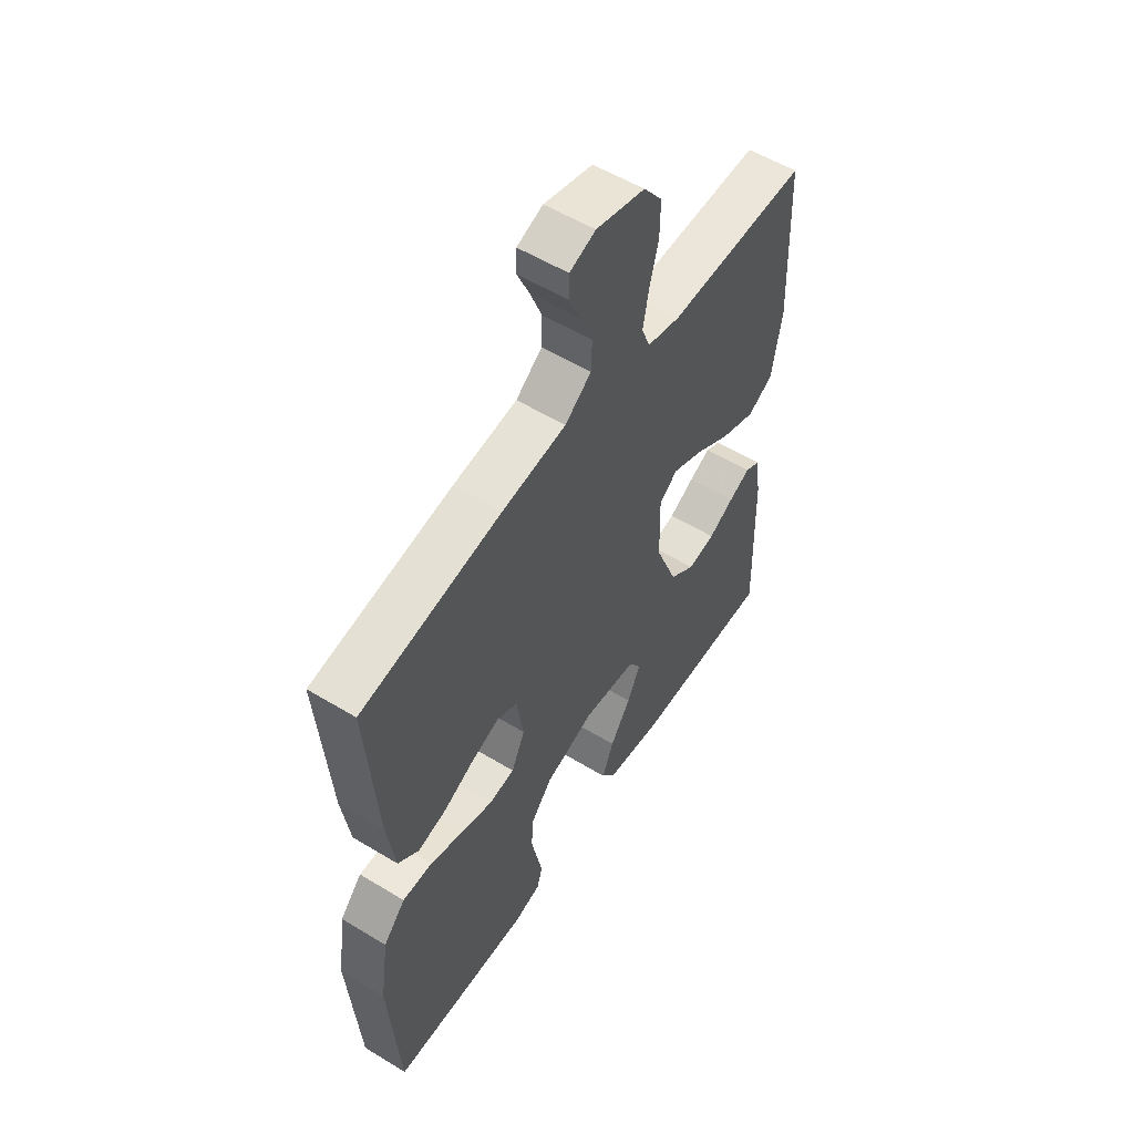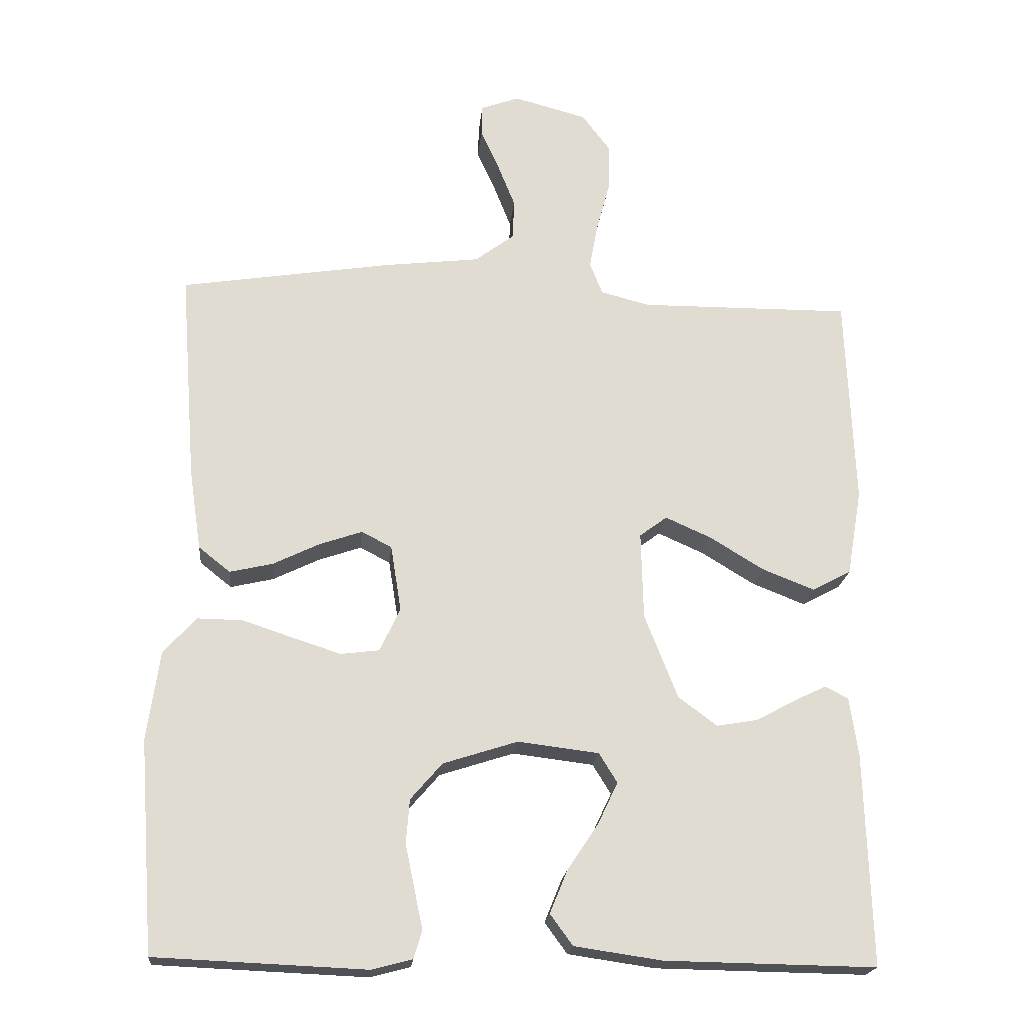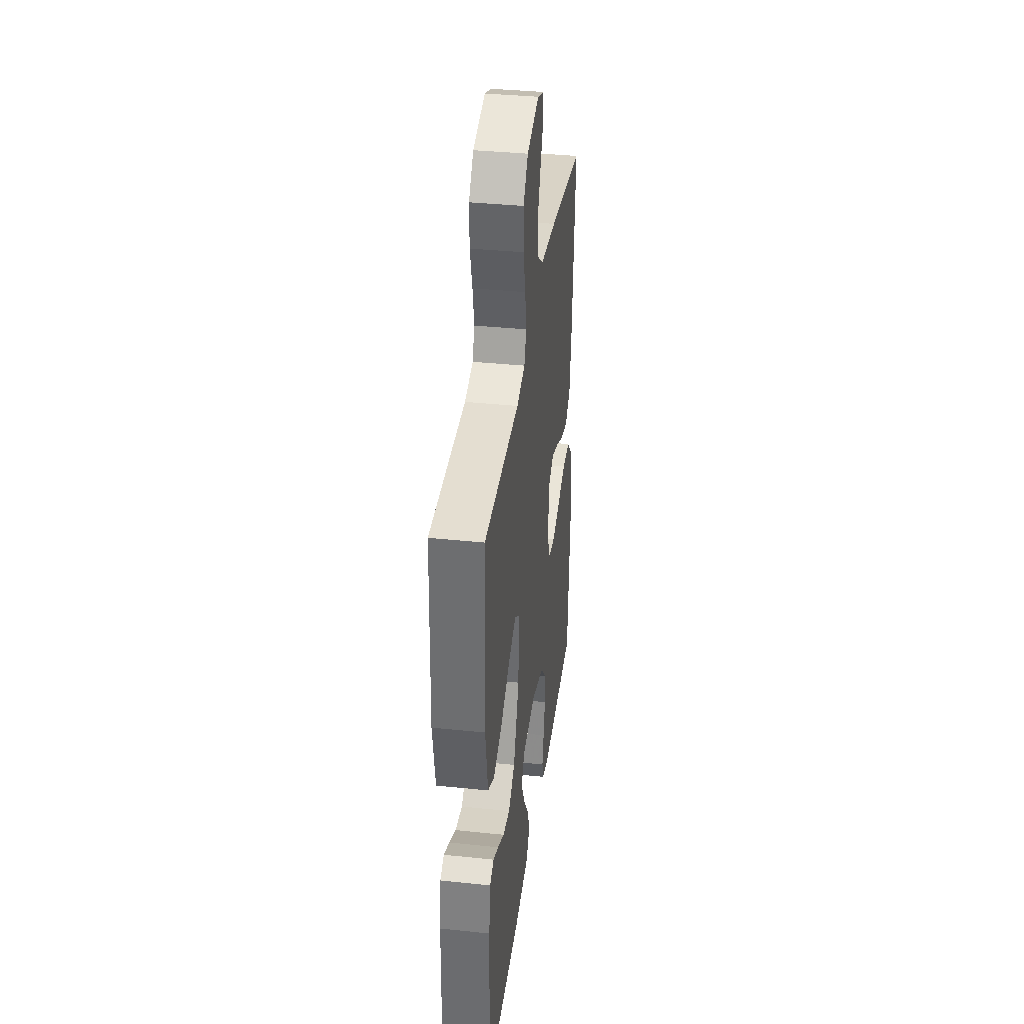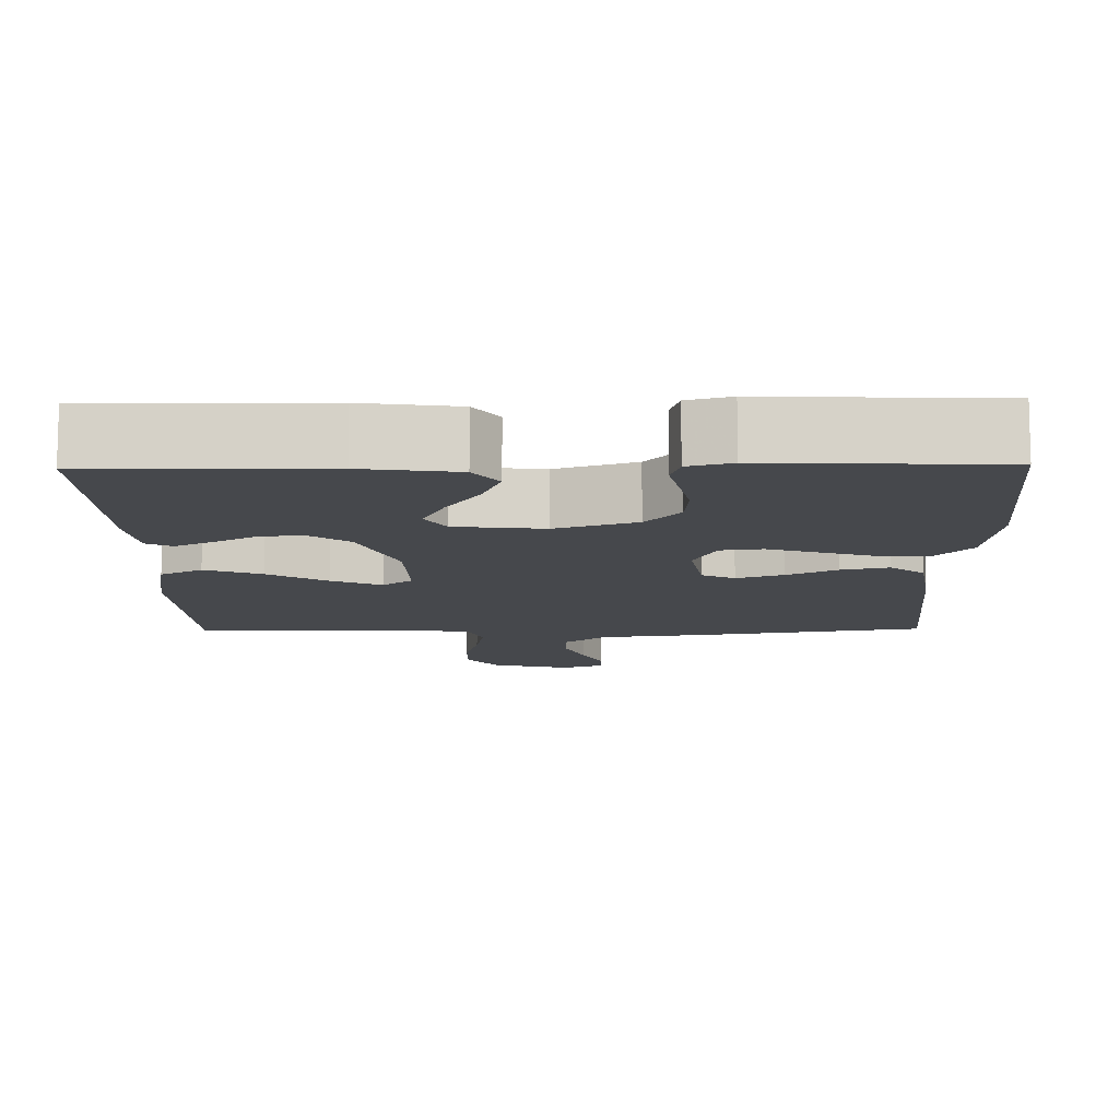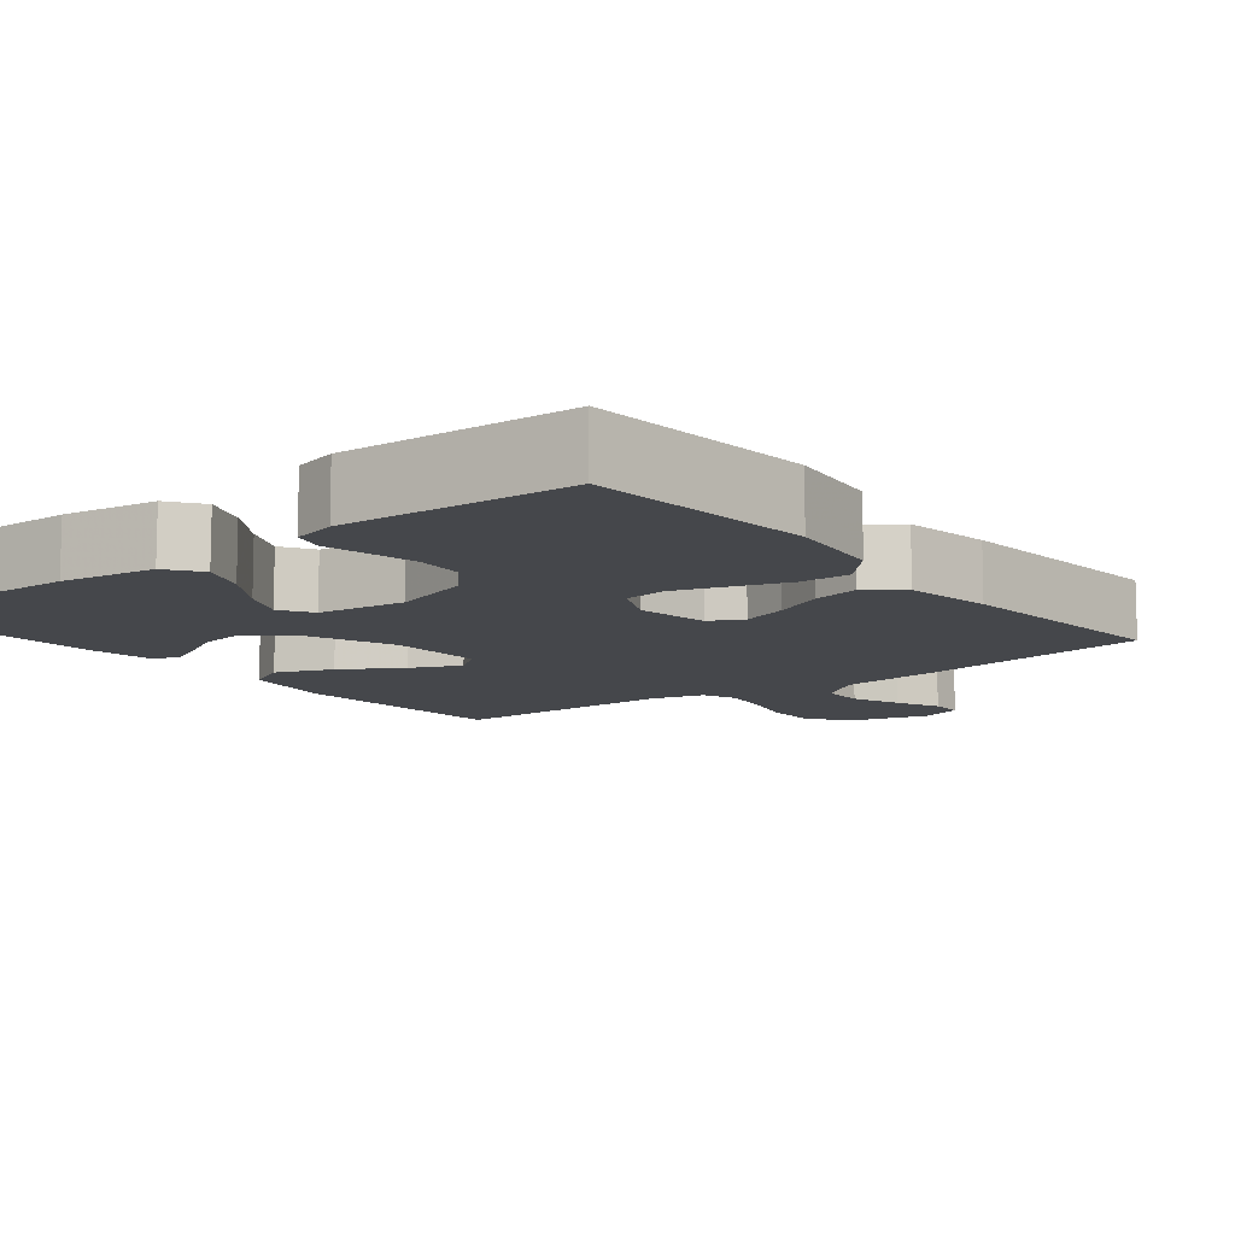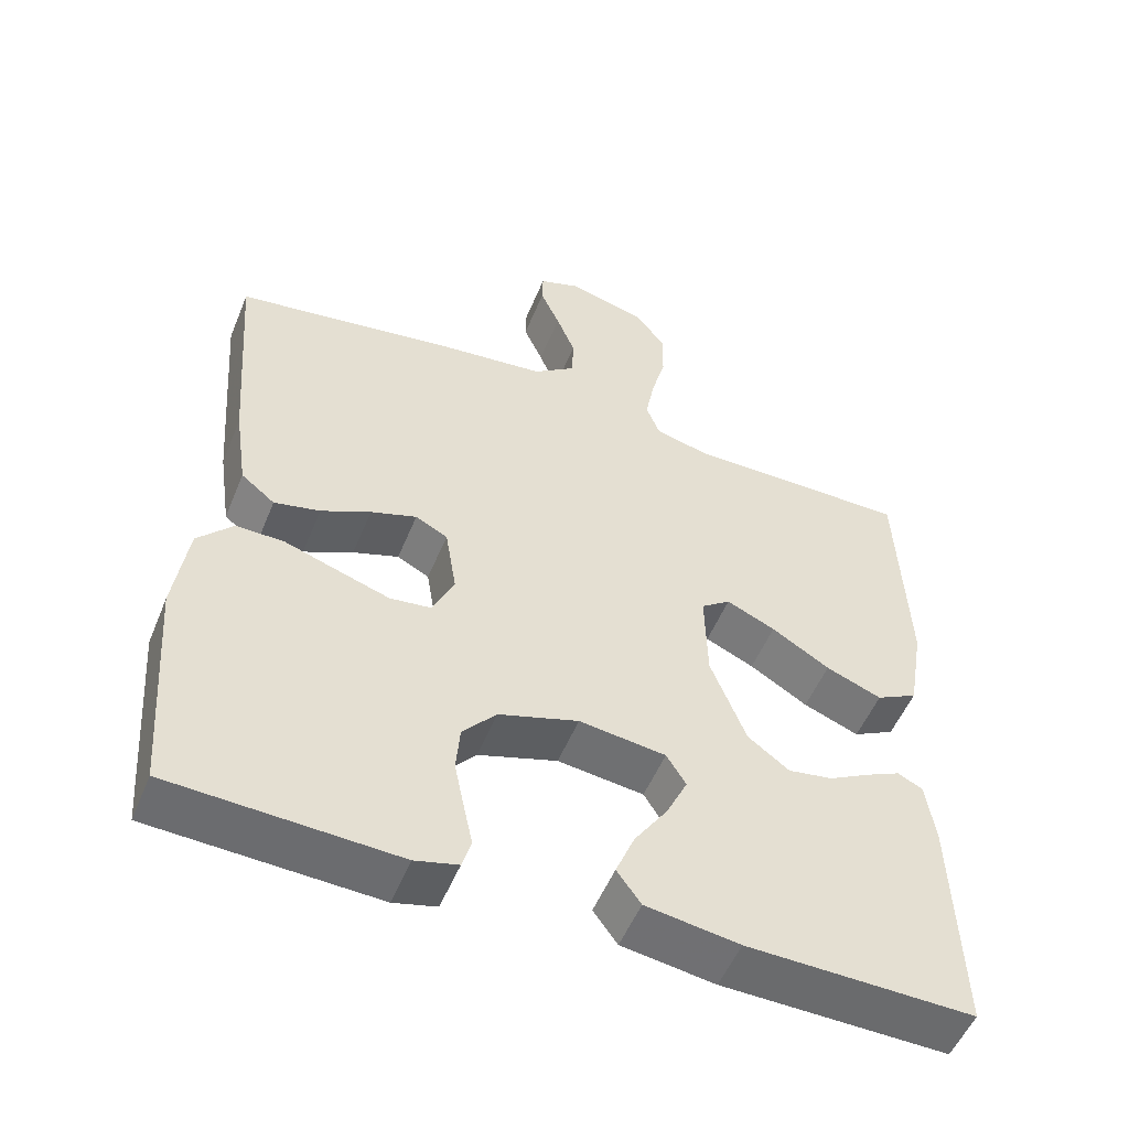
<metadata>
{"format":"obj","ext":"obj","renderer":"f3d","projection":"perspective","resolution":1024,"background":"white","views":[{"elev":55.4,"azim":-57.4,"up":"+Z"},{"elev":-20.1,"azim":-5.3,"up":"+Z"},{"elev":36.9,"azim":97.7,"up":"+Z"},{"elev":-11.2,"azim":-178.9,"up":"+Y"},{"elev":-10.5,"azim":-141.7,"up":"+Y"},{"elev":-53.0,"azim":-22.1,"up":"+Z"}]}
</metadata>
<code>
v 0.5 0.07 -0.5
v 0.2 0.07 -0.495
v 0.076 0.07 -0.477
v 0.044 0.07 -0.433
v 0.069 0.07 -0.372
v 0.113 0.07 -0.306
v 0.141 0.07 -0.247
v 0.115 0.07 -0.205
v 0 0.07 -0.191
v -0.106 0.07 -0.225
v -0.151 0.07 -0.277
v -0.156 0.07 -0.339
v -0.143 0.07 -0.402
v -0.131 0.07 -0.458
v -0.143 0.07 -0.498
v -0.2 0.07 -0.513
v -0.5 0.07 -0.5
v -0.522 0.07 -0.2
v -0.504 0.07 -0.073
v -0.457 0.07 -0.022
v -0.393 0.07 -0.023
v -0.321 0.07 -0.047
v -0.253 0.07 -0.069
v -0.198 0.07 -0.062
v -0.169 0.07 0
v -0.184 0.07 0.094
v -0.227 0.07 0.116
v -0.288 0.07 0.095
v -0.354 0.07 0.063
v -0.415 0.07 0.049
v -0.46 0.07 0.085
v -0.477 0.07 0.2
v -0.5 0.07 0.5
v -0.2 0.07 0.547
v -0.063 0.07 0.563
v -0.007 0.07 0.605
v -0.005 0.07 0.662
v -0.03 0.07 0.725
v -0.056 0.07 0.783
v -0.055 0.07 0.827
v 0 0.07 0.847
v 0.104 0.07 0.819
v 0.144 0.07 0.766
v 0.143 0.07 0.698
v 0.124 0.07 0.627
v 0.112 0.07 0.562
v 0.13 0.07 0.516
v 0.2 0.07 0.498
v 0.5 0.07 0.5
v 0.512 0.07 0.2
v 0.491 0.07 0.077
v 0.436 0.07 0.048
v 0.362 0.07 0.077
v 0.285 0.07 0.124
v 0.22 0.07 0.153
v 0.181 0.07 0.124
v 0.184 0.07 0
v 0.231 0.07 -0.12
v 0.286 0.07 -0.161
v 0.345 0.07 -0.151
v 0.4 0.07 -0.121
v 0.446 0.07 -0.099
v 0.479 0.07 -0.116
v 0.491 0.07 -0.2
v 0.5 0 -0.5
v 0.2 0 -0.495
v 0.076 0 -0.477
v 0.044 0 -0.433
v 0.069 0 -0.372
v 0.113 0 -0.306
v 0.141 0 -0.247
v 0.115 0 -0.205
v 0 0 -0.191
v -0.106 0 -0.225
v -0.151 0 -0.277
v -0.156 0 -0.339
v -0.143 0 -0.402
v -0.131 0 -0.458
v -0.143 0 -0.498
v -0.2 0 -0.513
v -0.5 0 -0.5
v -0.522 0 -0.2
v -0.504 0 -0.073
v -0.457 0 -0.022
v -0.393 0 -0.023
v -0.321 0 -0.047
v -0.253 0 -0.069
v -0.198 0 -0.062
v -0.169 0 0
v -0.184 0 0.094
v -0.227 0 0.116
v -0.288 0 0.095
v -0.354 0 0.063
v -0.415 0 0.049
v -0.46 0 0.085
v -0.477 0 0.2
v -0.5 0 0.5
v -0.2 0 0.547
v -0.063 0 0.563
v -0.007 0 0.605
v -0.005 0 0.662
v -0.03 0 0.725
v -0.056 0 0.783
v -0.055 0 0.827
v 0 0 0.847
v 0.104 0 0.819
v 0.144 0 0.766
v 0.143 0 0.698
v 0.124 0 0.627
v 0.112 0 0.562
v 0.13 0 0.516
v 0.2 0 0.498
v 0.5 0 0.5
v 0.512 0 0.2
v 0.491 0 0.077
v 0.436 0 0.048
v 0.362 0 0.077
v 0.285 0 0.124
v 0.22 0 0.153
v 0.181 0 0.124
v 0.184 0 0
v 0.231 0 -0.12
v 0.286 0 -0.161
v 0.345 0 -0.151
v 0.4 0 -0.121
v 0.446 0 -0.099
v 0.479 0 -0.116
v 0.491 0 -0.2
f 4 5 6
f 3 4 6
f 2 3 6
f 1 2 6
f 64 1 6
f 63 64 6
f 62 63 6
f 61 62 6
f 60 61 6
f 59 60 6 7
f 58 59 7 8
f 57 58 8 9
f 56 57 9 10
f 52 53 54
f 51 52 54
f 50 51 54
f 49 50 54
f 48 49 54
f 47 48 54 55
f 46 47 55 56
f 43 44 45
f 42 43 45
f 41 42 45
f 40 41 45
f 39 40 45
f 38 39 45
f 37 38 45 46
f 36 37 46 56
f 33 34 35
f 32 33 35
f 31 32 35
f 30 31 35
f 29 30 35
f 28 29 35
f 27 28 35 36
f 26 27 36 56
f 20 21 22
f 19 20 22
f 18 19 22
f 17 18 22
f 16 17 22
f 15 16 22
f 14 15 22
f 13 14 22
f 12 13 22 23
f 11 12 23 24
f 25 26 56 10
f 10 11 24 25
f 70 69 68
f 70 68 67
f 70 67 66
f 70 66 65
f 70 65 128
f 70 128 127
f 70 127 126
f 70 126 125
f 70 125 124
f 71 70 124 123
f 72 71 123 122
f 73 72 122 121
f 74 73 121 120
f 118 117 116
f 118 116 115
f 118 115 114
f 118 114 113
f 118 113 112
f 119 118 112 111
f 120 119 111 110
f 109 108 107
f 109 107 106
f 109 106 105
f 109 105 104
f 109 104 103
f 109 103 102
f 110 109 102 101
f 120 110 101 100
f 99 98 97
f 99 97 96
f 99 96 95
f 99 95 94
f 99 94 93
f 99 93 92
f 100 99 92 91
f 120 100 91 90
f 86 85 84
f 86 84 83
f 86 83 82
f 86 82 81
f 86 81 80
f 86 80 79
f 86 79 78
f 86 78 77
f 87 86 77 76
f 88 87 76 75
f 74 120 90 89
f 89 88 75 74
f 1 65 66 2
f 2 66 67 3
f 3 67 68 4
f 4 68 69 5
f 5 69 70 6
f 6 70 71 7
f 7 71 72 8
f 8 72 73 9
f 9 73 74 10
f 10 74 75 11
f 11 75 76 12
f 12 76 77 13
f 13 77 78 14
f 14 78 79 15
f 15 79 80 16
f 16 80 81 17
f 17 81 82 18
f 18 82 83 19
f 19 83 84 20
f 20 84 85 21
f 21 85 86 22
f 22 86 87 23
f 23 87 88 24
f 24 88 89 25
f 25 89 90 26
f 26 90 91 27
f 27 91 92 28
f 28 92 93 29
f 29 93 94 30
f 30 94 95 31
f 31 95 96 32
f 32 96 97 33
f 33 97 98 34
f 34 98 99 35
f 35 99 100 36
f 36 100 101 37
f 37 101 102 38
f 38 102 103 39
f 39 103 104 40
f 40 104 105 41
f 41 105 106 42
f 42 106 107 43
f 43 107 108 44
f 44 108 109 45
f 45 109 110 46
f 46 110 111 47
f 47 111 112 48
f 48 112 113 49
f 49 113 114 50
f 50 114 115 51
f 51 115 116 52
f 52 116 117 53
f 53 117 118 54
f 54 118 119 55
f 55 119 120 56
f 56 120 121 57
f 57 121 122 58
f 58 122 123 59
f 59 123 124 60
f 60 124 125 61
f 61 125 126 62
f 62 126 127 63
f 63 127 128 64
f 64 128 65 1

</code>
